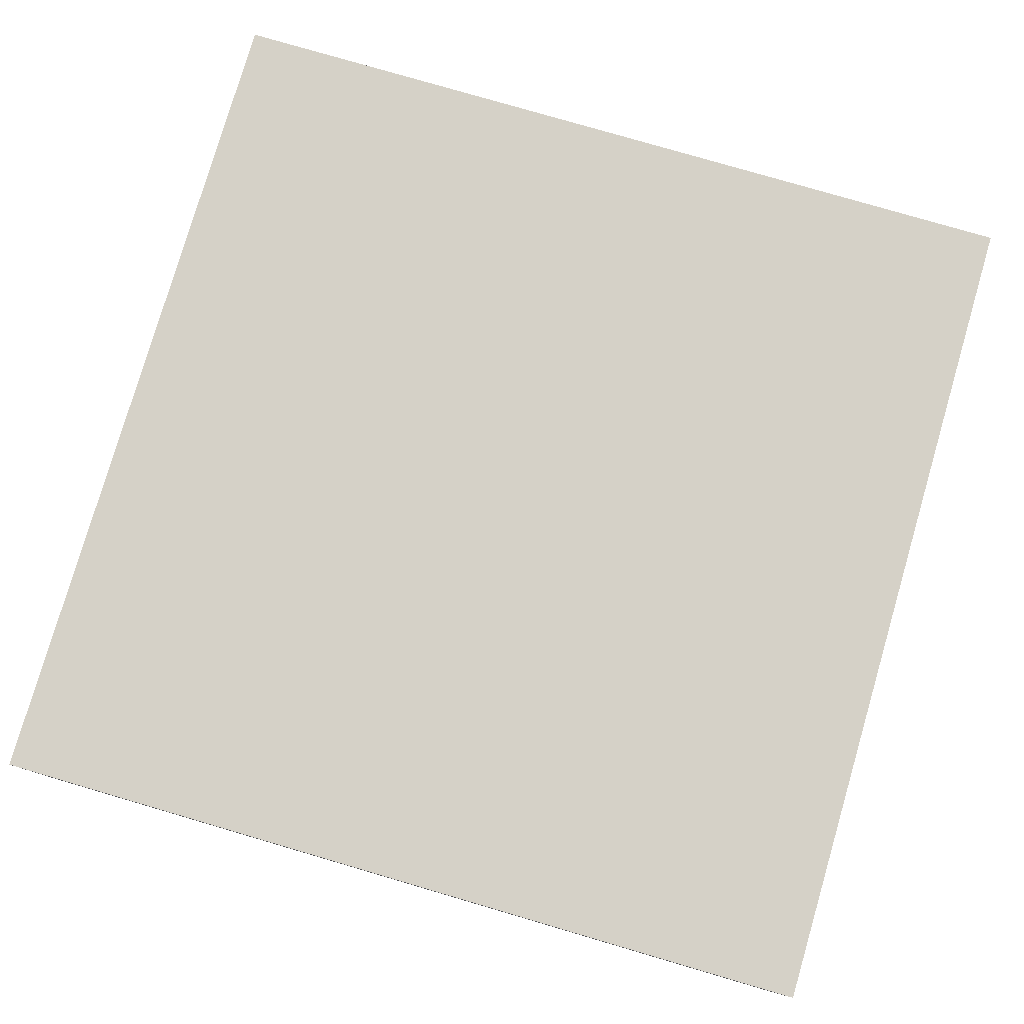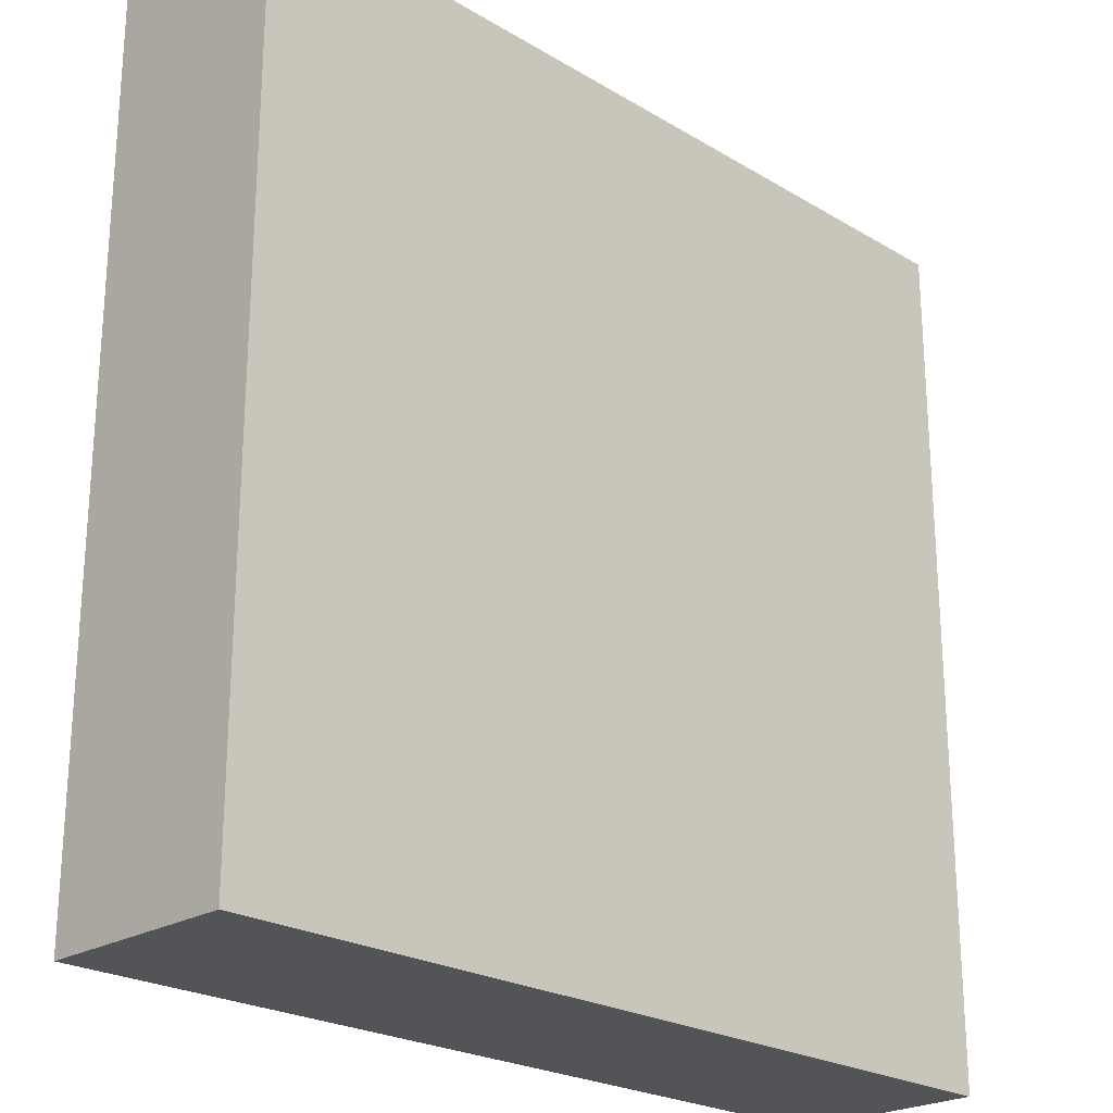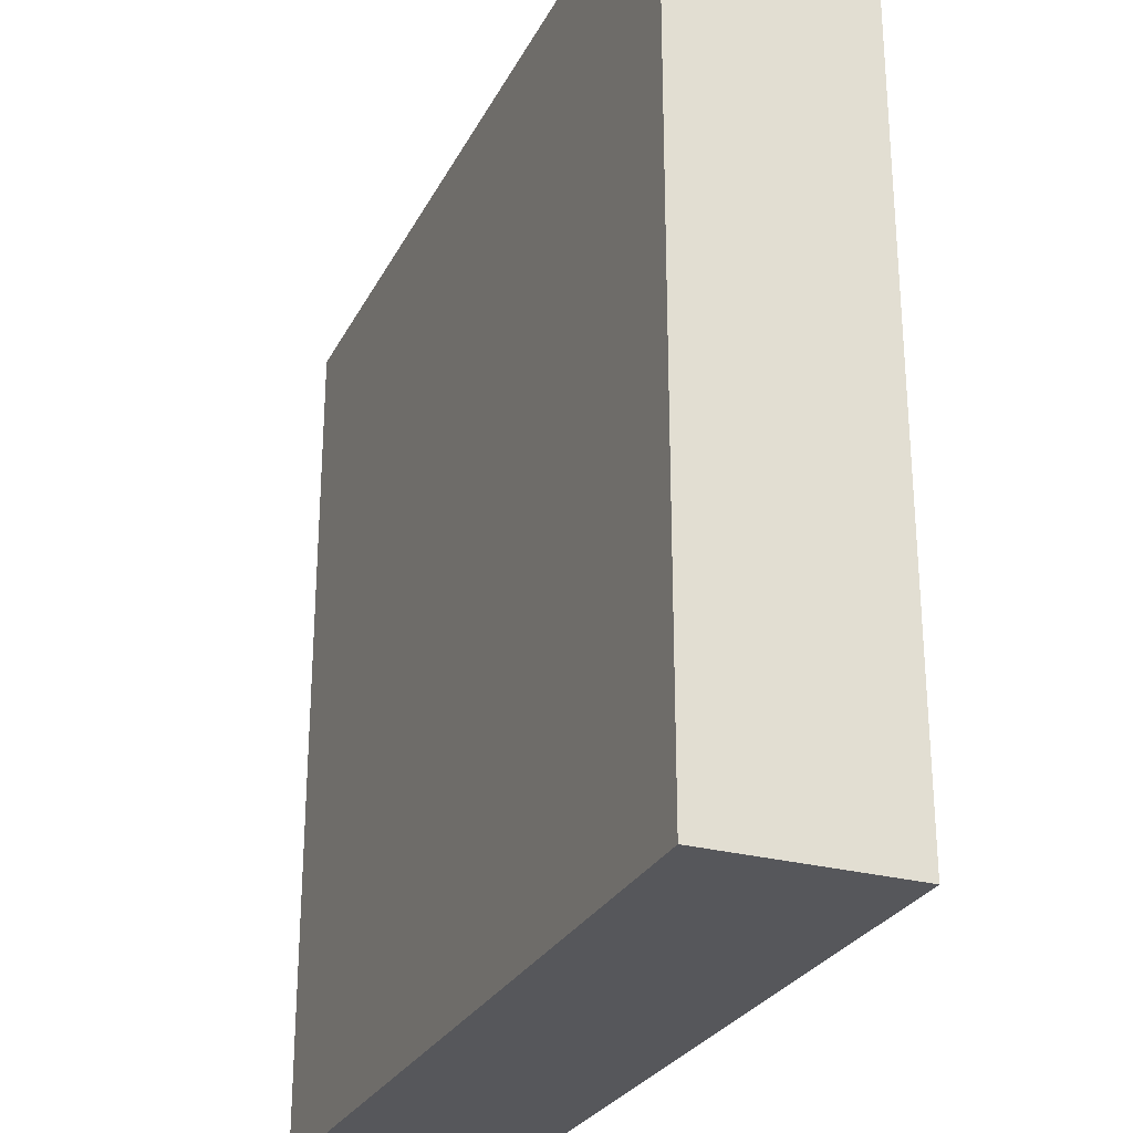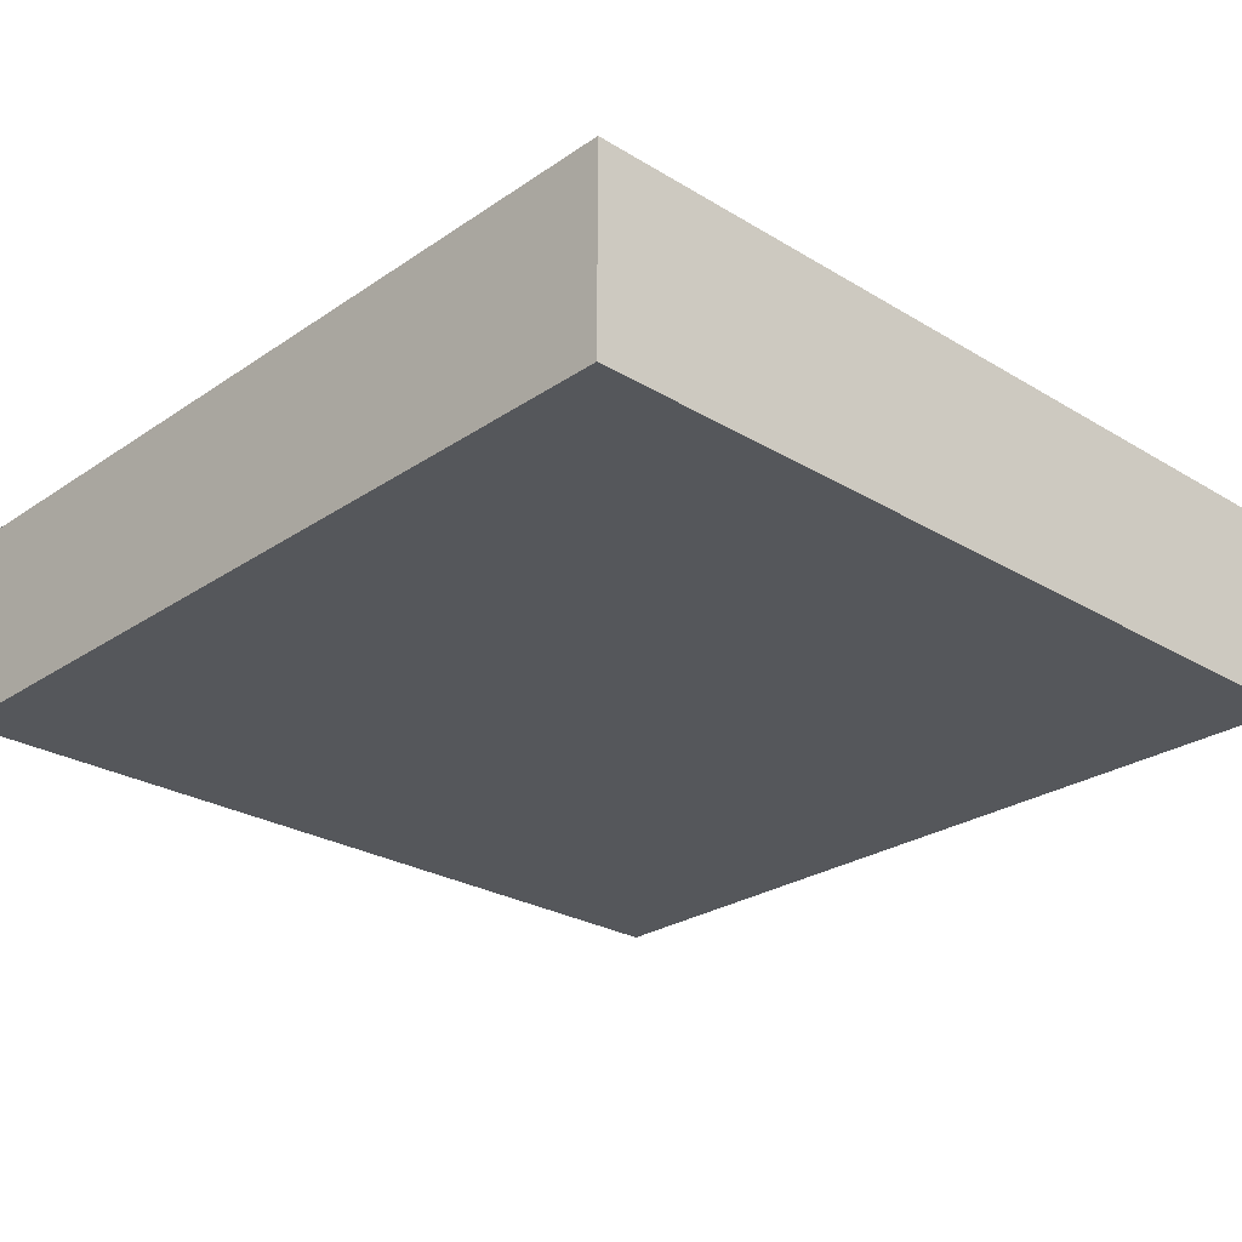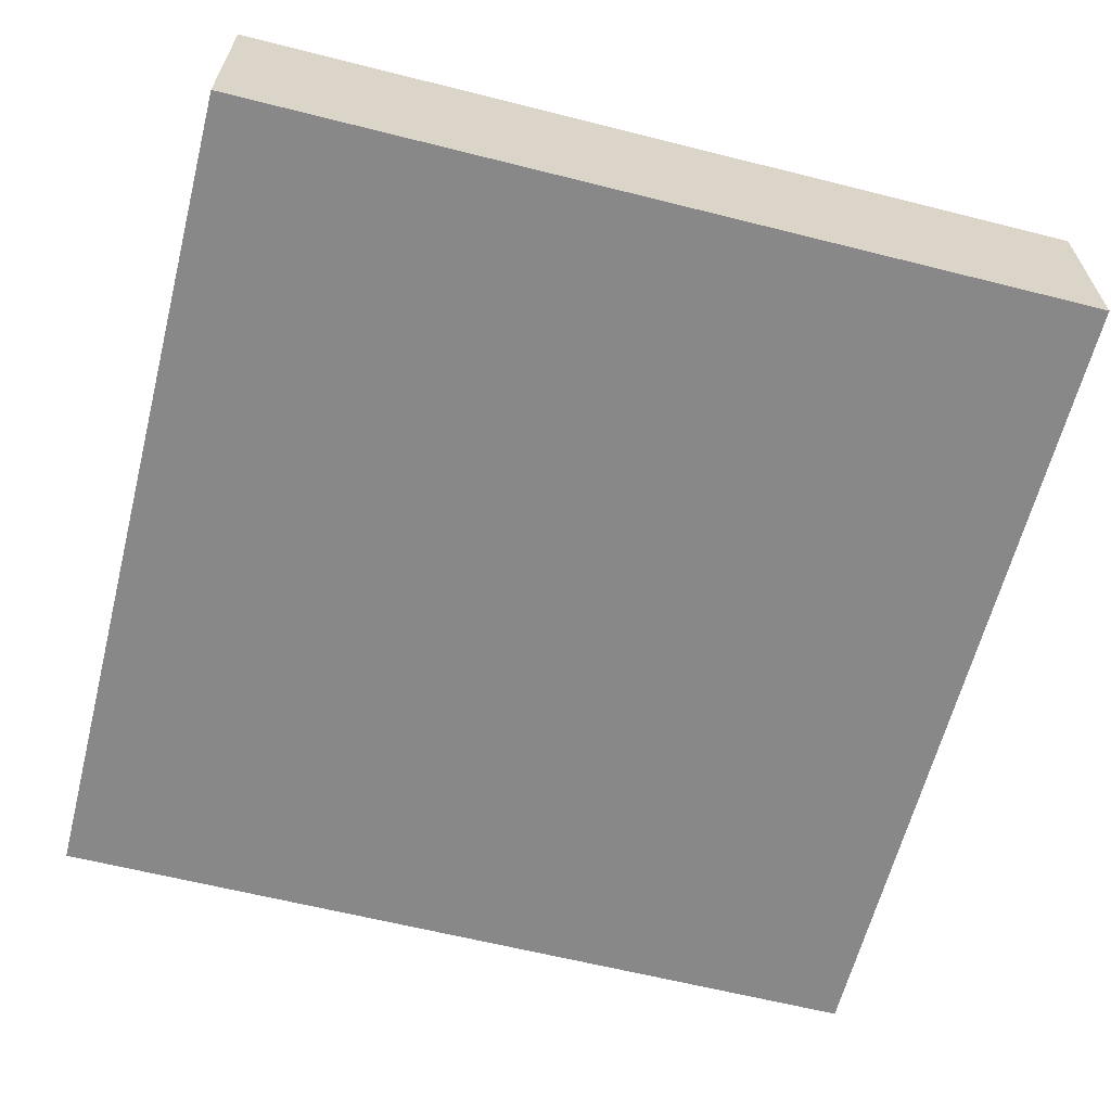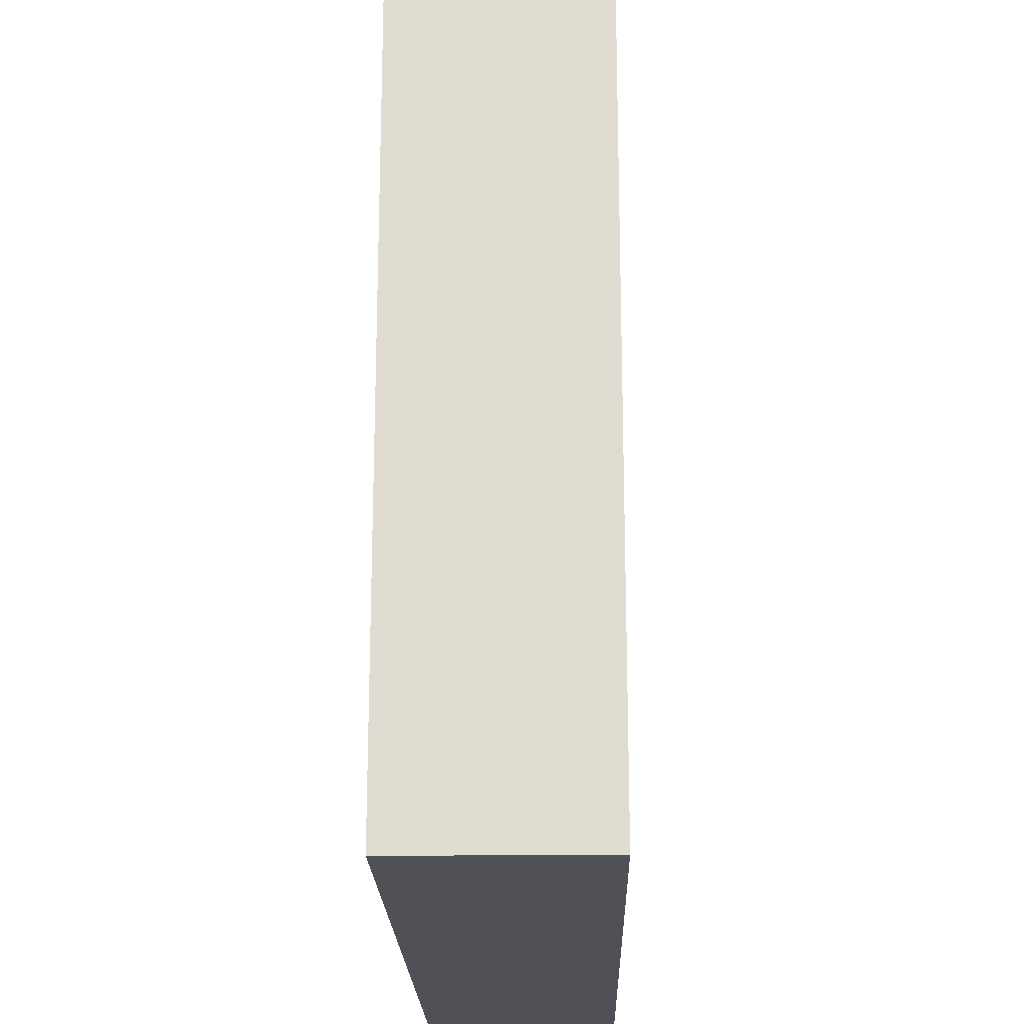
<metadata>
{"format":"obj","ext":"obj","renderer":"f3d","projection":"perspective","resolution":1024,"background":"white","views":[{"elev":79.0,"azim":106.3,"up":"+Y"},{"elev":-23.5,"azim":-45.0,"up":"+Z"},{"elev":-27.3,"azim":-112.4,"up":"+Z"},{"elev":-26.4,"azim":46.6,"up":"+Y"},{"elev":-62.7,"azim":-104.3,"up":"+Y"},{"elev":-20.3,"azim":91.4,"up":"+Z"}]}
</metadata>
<code>
v 0.000977 -25 0
v 0.000977 3.48 0
v 125 3.48 -125
v 125 -25 -125
v 0.000977 -25 -125
v 0.000977 3.48 -125
v 125 3.48 0
v 125 -25 0
f 7 8 4 3
f 3 4 5 6
f 2 6 5 1
f 1 5 4 8
f 7 3 6 2
f 2 1 8 7

</code>
